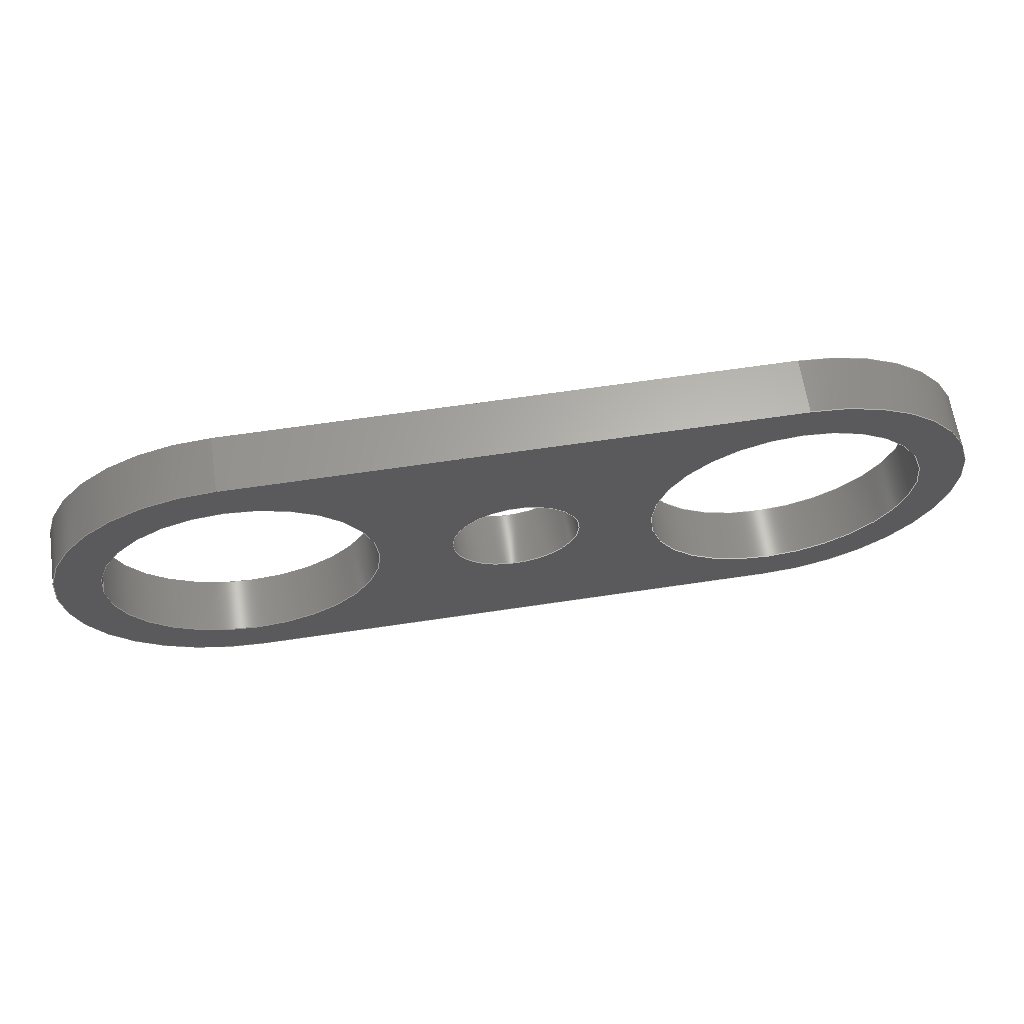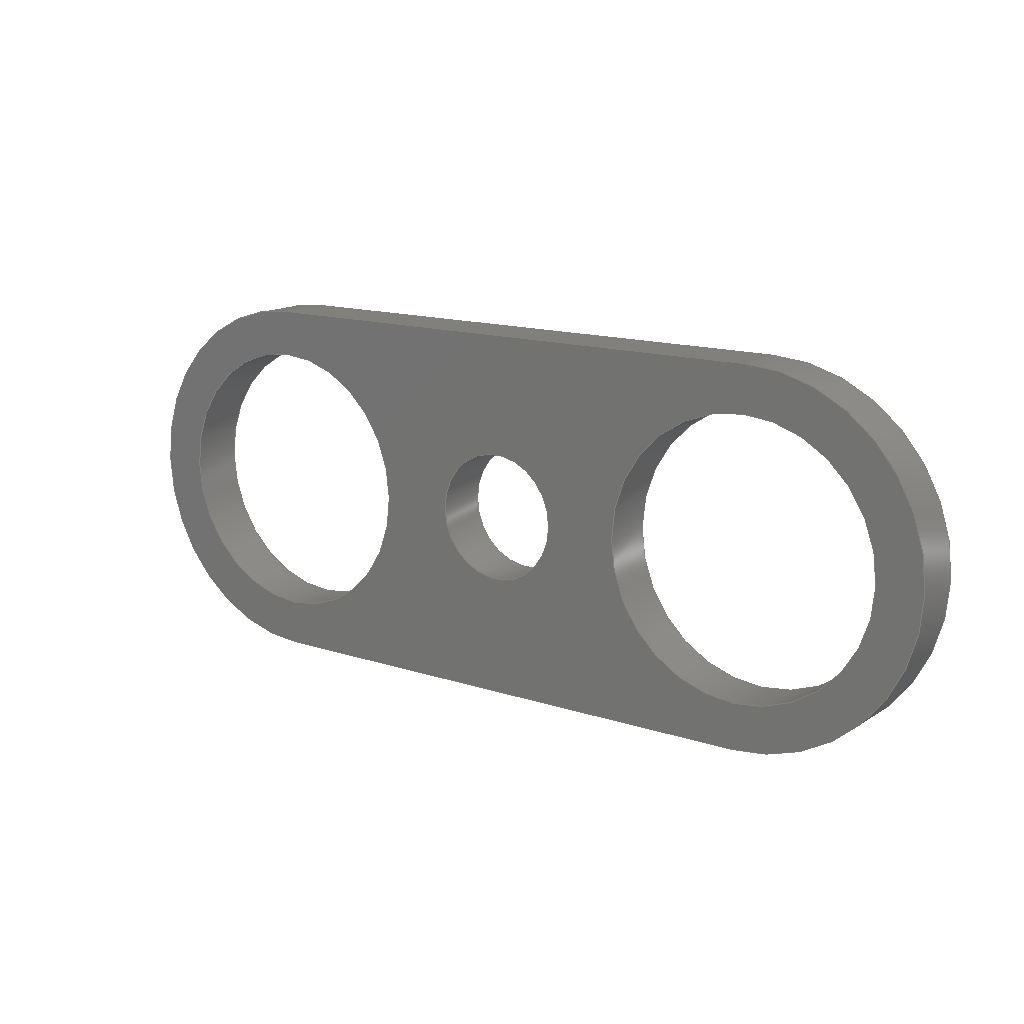
<metadata>
{"format":"step","ext":"step","renderer":"f3d","projection":"perspective","resolution":1024,"background":"white","views":[{"elev":64.1,"azim":171.4,"up":"+Z"},{"elev":14.3,"azim":35.9,"up":"+Z"}]}
</metadata>
<code>
ISO-10303-21;
DATA;
#1 = MECHANICAL_DESIGN_GEOMETRIC_PRESENTATION_REPRESENTATION( ' ', ( #7, #8, #9, #10, #11, #12, #13, #14, #15 ), #6 );
#2 = PRODUCT_DEFINITION_CONTEXT( '', #16, 'design' );
#3 = APPLICATION_PROTOCOL_DEFINITION( 'international standard', 'automotive_design', 2001, #16 );
#4 = PRODUCT_CATEGORY_RELATIONSHIP( 'NONE', 'NONE', #17, #18 );
#5 = SHAPE_DEFINITION_REPRESENTATION( #19, #20 );
#6 =  ( GEOMETRIC_REPRESENTATION_CONTEXT( 3 )GLOBAL_UNCERTAINTY_ASSIGNED_CONTEXT( ( #21 ) )GLOBAL_UNIT_ASSIGNED_CONTEXT( ( #22, #23, #24 ) )REPRESENTATION_CONTEXT( 'NONE', 'WORKSPACE' ) );
#7 = STYLED_ITEM( '', ( #25 ), #26 );
#8 = STYLED_ITEM( '', ( #27 ), #28 );
#9 = STYLED_ITEM( '', ( #29 ), #30 );
#10 = STYLED_ITEM( '', ( #31 ), #32 );
#11 = STYLED_ITEM( '', ( #33 ), #34 );
#12 = STYLED_ITEM( '', ( #35 ), #36 );
#13 = STYLED_ITEM( '', ( #37 ), #38 );
#14 = STYLED_ITEM( '', ( #39 ), #40 );
#15 = STYLED_ITEM( '', ( #41 ), #42 );
#16 = APPLICATION_CONTEXT( 'core data for automotive mechanical design processes' );
#17 = PRODUCT_CATEGORY( 'part', 'NONE' );
#18 = PRODUCT_RELATED_PRODUCT_CATEGORY( 'detail', ' ', ( #43 ) );
#19 = PRODUCT_DEFINITION_SHAPE( 'NONE', 'NONE', #44 );
#20 = ADVANCED_BREP_SHAPE_REPRESENTATION( 'Rear End Cap', ( #45, #46 ), #6 );
#21 = UNCERTAINTY_MEASURE_WITH_UNIT( LENGTH_MEASURE( 1e-17 ), #22, '', '' );
#22 =  ( CONVERSION_BASED_UNIT( 'METRE', #47 )LENGTH_UNIT(  )NAMED_UNIT( #48 ) );
#23 =  ( NAMED_UNIT( #49 )PLANE_ANGLE_UNIT(  )SI_UNIT( $, .RADIAN. ) );
#24 =  ( NAMED_UNIT( #49 )SI_UNIT( $, .STERADIAN. )SOLID_ANGLE_UNIT(  ) );
#25 = PRESENTATION_STYLE_ASSIGNMENT( ( #50 ) );
#26 = ADVANCED_FACE( '', ( #51, #52 ), #53, .F. );
#27 = PRESENTATION_STYLE_ASSIGNMENT( ( #54 ) );
#28 = ADVANCED_FACE( '', ( #55 ), #56, .T. );
#29 = PRESENTATION_STYLE_ASSIGNMENT( ( #57 ) );
#30 = ADVANCED_FACE( '', ( #58 ), #59, .F. );
#31 = PRESENTATION_STYLE_ASSIGNMENT( ( #60 ) );
#32 = ADVANCED_FACE( '', ( #61, #62 ), #63, .F. );
#33 = PRESENTATION_STYLE_ASSIGNMENT( ( #64 ) );
#34 = ADVANCED_FACE( '', ( #65, #66, #67, #68 ), #69, .T. );
#35 = PRESENTATION_STYLE_ASSIGNMENT( ( #70 ) );
#36 = ADVANCED_FACE( '', ( #71, #72 ), #73, .F. );
#37 = PRESENTATION_STYLE_ASSIGNMENT( ( #74 ) );
#38 = ADVANCED_FACE( '', ( #75, #76, #77, #78 ), #79, .F. );
#39 = PRESENTATION_STYLE_ASSIGNMENT( ( #80 ) );
#40 = ADVANCED_FACE( '', ( #81 ), #82, .T. );
#41 = PRESENTATION_STYLE_ASSIGNMENT( ( #83 ) );
#42 = ADVANCED_FACE( '', ( #84 ), #85, .T. );
#43 = PRODUCT( 'Rear End Cap', 'Rear End Cap', 'PART-Rear End Cap-DESC', ( #86 ) );
#44 = PRODUCT_DEFINITION( 'NONE', 'NONE', #87, #2 );
#45 = MANIFOLD_SOLID_BREP( 'Rear End Cap', #88 );
#46 = AXIS2_PLACEMENT_3D( '', #89, #90, #91 );
#47 = LENGTH_MEASURE_WITH_UNIT( LENGTH_MEASURE( 1 ), #92 );
#48 = DIMENSIONAL_EXPONENTS( 1, 0, 0, 0, 0, 0, 0 );
#49 = DIMENSIONAL_EXPONENTS( 0, 0, 0, 0, 0, 0, 0 );
#50 = SURFACE_STYLE_USAGE( .BOTH., #93 );
#51 = FACE_OUTER_BOUND( '', #94, .T. );
#52 = FACE_OUTER_BOUND( '', #95, .T. );
#53 = CYLINDRICAL_SURFACE( '', #96, 0.0075 );
#54 = SURFACE_STYLE_USAGE( .BOTH., #97 );
#55 = FACE_OUTER_BOUND( '', #98, .T. );
#56 = PLANE( '', #99 );
#57 = SURFACE_STYLE_USAGE( .BOTH., #100 );
#58 = FACE_OUTER_BOUND( '', #101, .T. );
#59 = PLANE( '', #102 );
#60 = SURFACE_STYLE_USAGE( .BOTH., #103 );
#61 = FACE_OUTER_BOUND( '', #104, .T. );
#62 = FACE_OUTER_BOUND( '', #105, .T. );
#63 = CYLINDRICAL_SURFACE( '', #106, 0.0075 );
#64 = SURFACE_STYLE_USAGE( .BOTH., #107 );
#65 = FACE_BOUND( '', #108, .T. );
#66 = FACE_BOUND( '', #109, .T. );
#67 = FACE_BOUND( '', #110, .T. );
#68 = FACE_OUTER_BOUND( '', #111, .T. );
#69 = PLANE( '', #112 );
#70 = SURFACE_STYLE_USAGE( .BOTH., #113 );
#71 = FACE_OUTER_BOUND( '', #114, .T. );
#72 = FACE_OUTER_BOUND( '', #115, .T. );
#73 = CYLINDRICAL_SURFACE( '', #116, 0.0035 );
#74 = SURFACE_STYLE_USAGE( .BOTH., #117 );
#75 = FACE_BOUND( '', #118, .T. );
#76 = FACE_BOUND( '', #119, .T. );
#77 = FACE_BOUND( '', #120, .T. );
#78 = FACE_OUTER_BOUND( '', #121, .T. );
#79 = PLANE( '', #122 );
#80 = SURFACE_STYLE_USAGE( .BOTH., #123 );
#81 = FACE_OUTER_BOUND( '', #124, .T. );
#82 = CYLINDRICAL_SURFACE( '', #125, 0.01 );
#83 = SURFACE_STYLE_USAGE( .BOTH., #126 );
#84 = FACE_OUTER_BOUND( '', #127, .T. );
#85 = CYLINDRICAL_SURFACE( '', #128, 0.01 );
#86 = PRODUCT_CONTEXT( '', #16, 'mechanical' );
#87 = PRODUCT_DEFINITION_FORMATION_WITH_SPECIFIED_SOURCE( ' ', 'NONE', #43, .NOT_KNOWN. );
#88 = CLOSED_SHELL( '', ( #32, #38, #34, #26, #42, #40, #28, #30, #36 ) );
#89 = CARTESIAN_POINT( '', ( 0, 0, 0 ) );
#90 = DIRECTION( '', ( 0, 0, 1 ) );
#91 = DIRECTION( '', ( 1, 0, 0 ) );
#92 =  ( LENGTH_UNIT(  )NAMED_UNIT( #48 )SI_UNIT( $, .METRE. ) );
#93 = SURFACE_SIDE_STYLE( '', ( #129 ) );
#94 = EDGE_LOOP( '', ( #130 ) );
#95 = EDGE_LOOP( '', ( #131 ) );
#96 = AXIS2_PLACEMENT_3D( '', #132, #133, #134 );
#97 = SURFACE_SIDE_STYLE( '', ( #135 ) );
#98 = EDGE_LOOP( '', ( #136, #137, #138, #139 ) );
#99 = AXIS2_PLACEMENT_3D( '', #140, #141, #142 );
#100 = SURFACE_SIDE_STYLE( '', ( #143 ) );
#101 = EDGE_LOOP( '', ( #144, #145, #146, #147 ) );
#102 = AXIS2_PLACEMENT_3D( '', #148, #149, #150 );
#103 = SURFACE_SIDE_STYLE( '', ( #151 ) );
#104 = EDGE_LOOP( '', ( #152 ) );
#105 = EDGE_LOOP( '', ( #153 ) );
#106 = AXIS2_PLACEMENT_3D( '', #154, #155, #156 );
#107 = SURFACE_SIDE_STYLE( '', ( #157 ) );
#108 = EDGE_LOOP( '', ( #158 ) );
#109 = EDGE_LOOP( '', ( #159 ) );
#110 = EDGE_LOOP( '', ( #160 ) );
#111 = EDGE_LOOP( '', ( #161, #162, #163, #164 ) );
#112 = AXIS2_PLACEMENT_3D( '', #165, #166, #167 );
#113 = SURFACE_SIDE_STYLE( '', ( #168 ) );
#114 = EDGE_LOOP( '', ( #169 ) );
#115 = EDGE_LOOP( '', ( #170 ) );
#116 = AXIS2_PLACEMENT_3D( '', #171, #172, #173 );
#117 = SURFACE_SIDE_STYLE( '', ( #174 ) );
#118 = EDGE_LOOP( '', ( #175 ) );
#119 = EDGE_LOOP( '', ( #176 ) );
#120 = EDGE_LOOP( '', ( #177 ) );
#121 = EDGE_LOOP( '', ( #178, #179, #180, #181 ) );
#122 = AXIS2_PLACEMENT_3D( '', #182, #183, #184 );
#123 = SURFACE_SIDE_STYLE( '', ( #185 ) );
#124 = EDGE_LOOP( '', ( #186, #187, #188, #189 ) );
#125 = AXIS2_PLACEMENT_3D( '', #190, #191, #192 );
#126 = SURFACE_SIDE_STYLE( '', ( #193 ) );
#127 = EDGE_LOOP( '', ( #194, #195, #196, #197 ) );
#128 = AXIS2_PLACEMENT_3D( '', #198, #199, #200 );
#129 = SURFACE_STYLE_FILL_AREA( #201 );
#130 = ORIENTED_EDGE( '', *, *, #202, .T. );
#131 = ORIENTED_EDGE( '', *, *, #203, .F. );
#132 = CARTESIAN_POINT( '', ( 0.015, -0.003, 5.245e-18 ) );
#133 = DIRECTION( '', ( -0, -1, -0 ) );
#134 = DIRECTION( '', ( 0, 0, 1 ) );
#135 = SURFACE_STYLE_FILL_AREA( #204 );
#136 = ORIENTED_EDGE( '', *, *, #205, .F. );
#137 = ORIENTED_EDGE( '', *, *, #206, .F. );
#138 = ORIENTED_EDGE( '', *, *, #207, .T. );
#139 = ORIENTED_EDGE( '', *, *, #208, .T. );
#140 = CARTESIAN_POINT( '', ( 0.02623, -0.003, 0.01 ) );
#141 = DIRECTION( '', ( -1.837e-16, 0, 1 ) );
#142 = DIRECTION( '', ( 1, 0, 1.837e-16 ) );
#143 = SURFACE_STYLE_FILL_AREA( #209 );
#144 = ORIENTED_EDGE( '', *, *, #210, .T. );
#145 = ORIENTED_EDGE( '', *, *, #211, .F. );
#146 = ORIENTED_EDGE( '', *, *, #212, .F. );
#147 = ORIENTED_EDGE( '', *, *, #213, .T. );
#148 = CARTESIAN_POINT( '', ( 0.01975, -0.003, -0.01 ) );
#149 = DIRECTION( '', ( 0, 0, 1 ) );
#150 = DIRECTION( '', ( 1, 0, 0 ) );
#151 = SURFACE_STYLE_FILL_AREA( #214 );
#152 = ORIENTED_EDGE( '', *, *, #215, .T. );
#153 = ORIENTED_EDGE( '', *, *, #216, .F. );
#154 = CARTESIAN_POINT( '', ( -0.015, -0.003, 5.245e-18 ) );
#155 = DIRECTION( '', ( -0, -1, -0 ) );
#156 = DIRECTION( '', ( 0, 0, 1 ) );
#157 = SURFACE_STYLE_FILL_AREA( #217 );
#158 = ORIENTED_EDGE( '', *, *, #218, .F. );
#159 = ORIENTED_EDGE( '', *, *, #202, .F. );
#160 = ORIENTED_EDGE( '', *, *, #215, .F. );
#161 = ORIENTED_EDGE( '', *, *, #212, .T. );
#162 = ORIENTED_EDGE( '', *, *, #219, .T. );
#163 = ORIENTED_EDGE( '', *, *, #207, .F. );
#164 = ORIENTED_EDGE( '', *, *, #220, .T. );
#165 = CARTESIAN_POINT( '', ( 0, -0.003, 0 ) );
#166 = DIRECTION( '', ( 0, -1, 0 ) );
#167 = DIRECTION( '', ( 1, 0, 0 ) );
#168 = SURFACE_STYLE_FILL_AREA( #221 );
#169 = ORIENTED_EDGE( '', *, *, #218, .T. );
#170 = ORIENTED_EDGE( '', *, *, #222, .F. );
#171 = CARTESIAN_POINT( '', ( 0, -0.003, 0 ) );
#172 = DIRECTION( '', ( -0, -1, -0 ) );
#173 = DIRECTION( '', ( 0, 0, 1 ) );
#174 = SURFACE_STYLE_FILL_AREA( #223 );
#175 = ORIENTED_EDGE( '', *, *, #222, .T. );
#176 = ORIENTED_EDGE( '', *, *, #203, .T. );
#177 = ORIENTED_EDGE( '', *, *, #216, .T. );
#178 = ORIENTED_EDGE( '', *, *, #210, .F. );
#179 = ORIENTED_EDGE( '', *, *, #224, .F. );
#180 = ORIENTED_EDGE( '', *, *, #205, .T. );
#181 = ORIENTED_EDGE( '', *, *, #225, .F. );
#182 = CARTESIAN_POINT( '', ( 0, 0, 0 ) );
#183 = DIRECTION( '', ( 0, -1, 0 ) );
#184 = DIRECTION( '', ( 1, 0, 0 ) );
#185 = SURFACE_STYLE_FILL_AREA( #226 );
#186 = ORIENTED_EDGE( '', *, *, #225, .T. );
#187 = ORIENTED_EDGE( '', *, *, #208, .F. );
#188 = ORIENTED_EDGE( '', *, *, #219, .F. );
#189 = ORIENTED_EDGE( '', *, *, #211, .T. );
#190 = CARTESIAN_POINT( '', ( 0.015, -0.003, 5.245e-18 ) );
#191 = DIRECTION( '', ( -0, -1, -0 ) );
#192 = DIRECTION( '', ( 0, 0, 1 ) );
#193 = SURFACE_STYLE_FILL_AREA( #227 );
#194 = ORIENTED_EDGE( '', *, *, #224, .T. );
#195 = ORIENTED_EDGE( '', *, *, #213, .F. );
#196 = ORIENTED_EDGE( '', *, *, #220, .F. );
#197 = ORIENTED_EDGE( '', *, *, #206, .T. );
#198 = CARTESIAN_POINT( '', ( -0.015, -0.003, 5.245e-18 ) );
#199 = DIRECTION( '', ( -0, -1, -0 ) );
#200 = DIRECTION( '', ( 0, 0, 1 ) );
#201 = FILL_AREA_STYLE( '', ( #228 ) );
#202 = EDGE_CURVE( '', #229, #229, #230, .T. );
#203 = EDGE_CURVE( '', #231, #231, #232, .T. );
#204 = FILL_AREA_STYLE( '', ( #233 ) );
#205 = EDGE_CURVE( '', #234, #235, #236, .T. );
#206 = EDGE_CURVE( '', #237, #234, #238, .T. );
#207 = EDGE_CURVE( '', #237, #239, #240, .T. );
#208 = EDGE_CURVE( '', #239, #235, #241, .T. );
#209 = FILL_AREA_STYLE( '', ( #242 ) );
#210 = EDGE_CURVE( '', #243, #244, #245, .T. );
#211 = EDGE_CURVE( '', #246, #244, #247, .T. );
#212 = EDGE_CURVE( '', #248, #246, #249, .T. );
#213 = EDGE_CURVE( '', #248, #243, #250, .T. );
#214 = FILL_AREA_STYLE( '', ( #251 ) );
#215 = EDGE_CURVE( '', #252, #252, #253, .T. );
#216 = EDGE_CURVE( '', #254, #254, #255, .T. );
#217 = FILL_AREA_STYLE( '', ( #256 ) );
#218 = EDGE_CURVE( '', #257, #257, #258, .T. );
#219 = EDGE_CURVE( '', #246, #239, #259, .T. );
#220 = EDGE_CURVE( '', #237, #248, #260, .T. );
#221 = FILL_AREA_STYLE( '', ( #261 ) );
#222 = EDGE_CURVE( '', #262, #262, #263, .T. );
#223 = FILL_AREA_STYLE( '', ( #264 ) );
#224 = EDGE_CURVE( '', #234, #243, #265, .T. );
#225 = EDGE_CURVE( '', #244, #235, #266, .T. );
#226 = FILL_AREA_STYLE( '', ( #267 ) );
#227 = FILL_AREA_STYLE( '', ( #268 ) );
#228 = FILL_AREA_STYLE_COLOUR( '', #269 );
#229 = VERTEX_POINT( '', #270 );
#230 = CIRCLE( '', #271, 0.0075 );
#231 = VERTEX_POINT( '', #272 );
#232 = CIRCLE( '', #273, 0.0075 );
#233 = FILL_AREA_STYLE_COLOUR( '', #274 );
#234 = VERTEX_POINT( '', #275 );
#235 = VERTEX_POINT( '', #276 );
#236 = LINE( '', #277, #278 );
#237 = VERTEX_POINT( '', #279 );
#238 = LINE( '', #280, #281 );
#239 = VERTEX_POINT( '', #282 );
#240 = LINE( '', #283, #284 );
#241 = LINE( '', #285, #286 );
#242 = FILL_AREA_STYLE_COLOUR( '', #287 );
#243 = VERTEX_POINT( '', #288 );
#244 = VERTEX_POINT( '', #289 );
#245 = LINE( '', #290, #291 );
#246 = VERTEX_POINT( '', #292 );
#247 = LINE( '', #293, #294 );
#248 = VERTEX_POINT( '', #295 );
#249 = LINE( '', #296, #297 );
#250 = LINE( '', #298, #299 );
#251 = FILL_AREA_STYLE_COLOUR( '', #300 );
#252 = VERTEX_POINT( '', #301 );
#253 = CIRCLE( '', #302, 0.0075 );
#254 = VERTEX_POINT( '', #303 );
#255 = CIRCLE( '', #304, 0.0075 );
#256 = FILL_AREA_STYLE_COLOUR( '', #305 );
#257 = VERTEX_POINT( '', #306 );
#258 = CIRCLE( '', #307, 0.0035 );
#259 = CIRCLE( '', #308, 0.01 );
#260 = CIRCLE( '', #309, 0.01 );
#261 = FILL_AREA_STYLE_COLOUR( '', #310 );
#262 = VERTEX_POINT( '', #311 );
#263 = CIRCLE( '', #312, 0.0035 );
#264 = FILL_AREA_STYLE_COLOUR( '', #313 );
#265 = CIRCLE( '', #314, 0.01 );
#266 = CIRCLE( '', #315, 0.01 );
#267 = FILL_AREA_STYLE_COLOUR( '', #316 );
#268 = FILL_AREA_STYLE_COLOUR( '', #317 );
#269 = COLOUR_RGB( '', 0.6039, 0.6471, 0.6863 );
#270 = CARTESIAN_POINT( '', ( 0.0225, -0.003, 5.245e-18 ) );
#271 = AXIS2_PLACEMENT_3D( '', #318, #319, #320 );
#272 = CARTESIAN_POINT( '', ( 0.0225, 0, 5.245e-18 ) );
#273 = AXIS2_PLACEMENT_3D( '', #321, #322, #323 );
#274 = COLOUR_RGB( '', 0.6039, 0.6471, 0.6863 );
#275 = CARTESIAN_POINT( '', ( -0.015, 0, 0.01 ) );
#276 = CARTESIAN_POINT( '', ( 0.015, 0, 0.01 ) );
#277 = CARTESIAN_POINT( '', ( 0.02623, 0, 0.01 ) );
#278 = VECTOR( '', #324, 1 );
#279 = CARTESIAN_POINT( '', ( -0.015, -0.003, 0.01 ) );
#280 = CARTESIAN_POINT( '', ( -0.015, -0.003, 0.01 ) );
#281 = VECTOR( '', #325, 1 );
#282 = CARTESIAN_POINT( '', ( 0.015, -0.003, 0.01 ) );
#283 = CARTESIAN_POINT( '', ( 0.02623, -0.003, 0.01 ) );
#284 = VECTOR( '', #326, 1 );
#285 = CARTESIAN_POINT( '', ( 0.015, -0.003, 0.01 ) );
#286 = VECTOR( '', #327, 1 );
#287 = COLOUR_RGB( '', 0.6039, 0.6471, 0.6863 );
#288 = CARTESIAN_POINT( '', ( -0.015, 0, -0.01 ) );
#289 = CARTESIAN_POINT( '', ( 0.015, 0, -0.01 ) );
#290 = CARTESIAN_POINT( '', ( 0.01975, 0, -0.01 ) );
#291 = VECTOR( '', #328, 1 );
#292 = CARTESIAN_POINT( '', ( 0.015, -0.003, -0.01 ) );
#293 = CARTESIAN_POINT( '', ( 0.015, -0.003, -0.01 ) );
#294 = VECTOR( '', #329, 1 );
#295 = CARTESIAN_POINT( '', ( -0.015, -0.003, -0.01 ) );
#296 = CARTESIAN_POINT( '', ( 0.01975, -0.003, -0.01 ) );
#297 = VECTOR( '', #330, 1 );
#298 = CARTESIAN_POINT( '', ( -0.015, -0.003, -0.01 ) );
#299 = VECTOR( '', #331, 1 );
#300 = COLOUR_RGB( '', 0.6039, 0.6471, 0.6863 );
#301 = CARTESIAN_POINT( '', ( -0.0075, -0.003, 5.245e-18 ) );
#302 = AXIS2_PLACEMENT_3D( '', #332, #333, #334 );
#303 = CARTESIAN_POINT( '', ( -0.0075, 0, 5.245e-18 ) );
#304 = AXIS2_PLACEMENT_3D( '', #335, #336, #337 );
#305 = COLOUR_RGB( '', 0.6039, 0.6471, 0.6863 );
#306 = CARTESIAN_POINT( '', ( 0.0035, -0.003, 0 ) );
#307 = AXIS2_PLACEMENT_3D( '', #338, #339, #340 );
#308 = AXIS2_PLACEMENT_3D( '', #341, #342, #343 );
#309 = AXIS2_PLACEMENT_3D( '', #344, #345, #346 );
#310 = COLOUR_RGB( '', 0.6039, 0.6471, 0.6863 );
#311 = CARTESIAN_POINT( '', ( 0.0035, 0, 0 ) );
#312 = AXIS2_PLACEMENT_3D( '', #347, #348, #349 );
#313 = COLOUR_RGB( '', 0.6039, 0.6471, 0.6863 );
#314 = AXIS2_PLACEMENT_3D( '', #350, #351, #352 );
#315 = AXIS2_PLACEMENT_3D( '', #353, #354, #355 );
#316 = COLOUR_RGB( '', 0.6039, 0.6471, 0.6863 );
#317 = COLOUR_RGB( '', 0.6039, 0.6471, 0.6863 );
#318 = CARTESIAN_POINT( '', ( 0.015, -0.003, 5.245e-18 ) );
#319 = DIRECTION( '', ( 0, -1, 0 ) );
#320 = DIRECTION( '', ( 1, 0, 0 ) );
#321 = CARTESIAN_POINT( '', ( 0.015, 0, 5.245e-18 ) );
#322 = DIRECTION( '', ( 0, -1, 0 ) );
#323 = DIRECTION( '', ( 1, 0, 0 ) );
#324 = DIRECTION( '', ( 1, 0, 1.837e-16 ) );
#325 = DIRECTION( '', ( 0, 1, 0 ) );
#326 = DIRECTION( '', ( 1, 0, 1.837e-16 ) );
#327 = DIRECTION( '', ( 0, 1, 0 ) );
#328 = DIRECTION( '', ( 1, 0, 0 ) );
#329 = DIRECTION( '', ( 0, 1, 0 ) );
#330 = DIRECTION( '', ( 1, 0, 0 ) );
#331 = DIRECTION( '', ( 0, 1, 0 ) );
#332 = CARTESIAN_POINT( '', ( -0.015, -0.003, 5.245e-18 ) );
#333 = DIRECTION( '', ( 0, -1, 0 ) );
#334 = DIRECTION( '', ( 1, 0, 0 ) );
#335 = CARTESIAN_POINT( '', ( -0.015, 0, 5.245e-18 ) );
#336 = DIRECTION( '', ( 0, -1, 0 ) );
#337 = DIRECTION( '', ( 1, 0, 0 ) );
#338 = CARTESIAN_POINT( '', ( 0, -0.003, 0 ) );
#339 = DIRECTION( '', ( 0, -1, 0 ) );
#340 = DIRECTION( '', ( 1, 0, 0 ) );
#341 = CARTESIAN_POINT( '', ( 0.015, -0.003, 5.245e-18 ) );
#342 = DIRECTION( '', ( 0, -1, 0 ) );
#343 = DIRECTION( '', ( 3.469e-16, 0, -1 ) );
#344 = CARTESIAN_POINT( '', ( -0.015, -0.003, 5.245e-18 ) );
#345 = DIRECTION( '', ( 0, -1, 0 ) );
#346 = DIRECTION( '', ( -1.735e-16, 0, 1 ) );
#347 = CARTESIAN_POINT( '', ( 0, 0, 0 ) );
#348 = DIRECTION( '', ( 0, -1, 0 ) );
#349 = DIRECTION( '', ( 1, 0, 0 ) );
#350 = CARTESIAN_POINT( '', ( -0.015, 0, 5.245e-18 ) );
#351 = DIRECTION( '', ( 0, -1, 0 ) );
#352 = DIRECTION( '', ( -1.735e-16, 0, 1 ) );
#353 = CARTESIAN_POINT( '', ( 0.015, 0, 5.245e-18 ) );
#354 = DIRECTION( '', ( 0, -1, 0 ) );
#355 = DIRECTION( '', ( 3.469e-16, 0, -1 ) );
ENDSEC;
END-ISO-10303-21;

</code>
